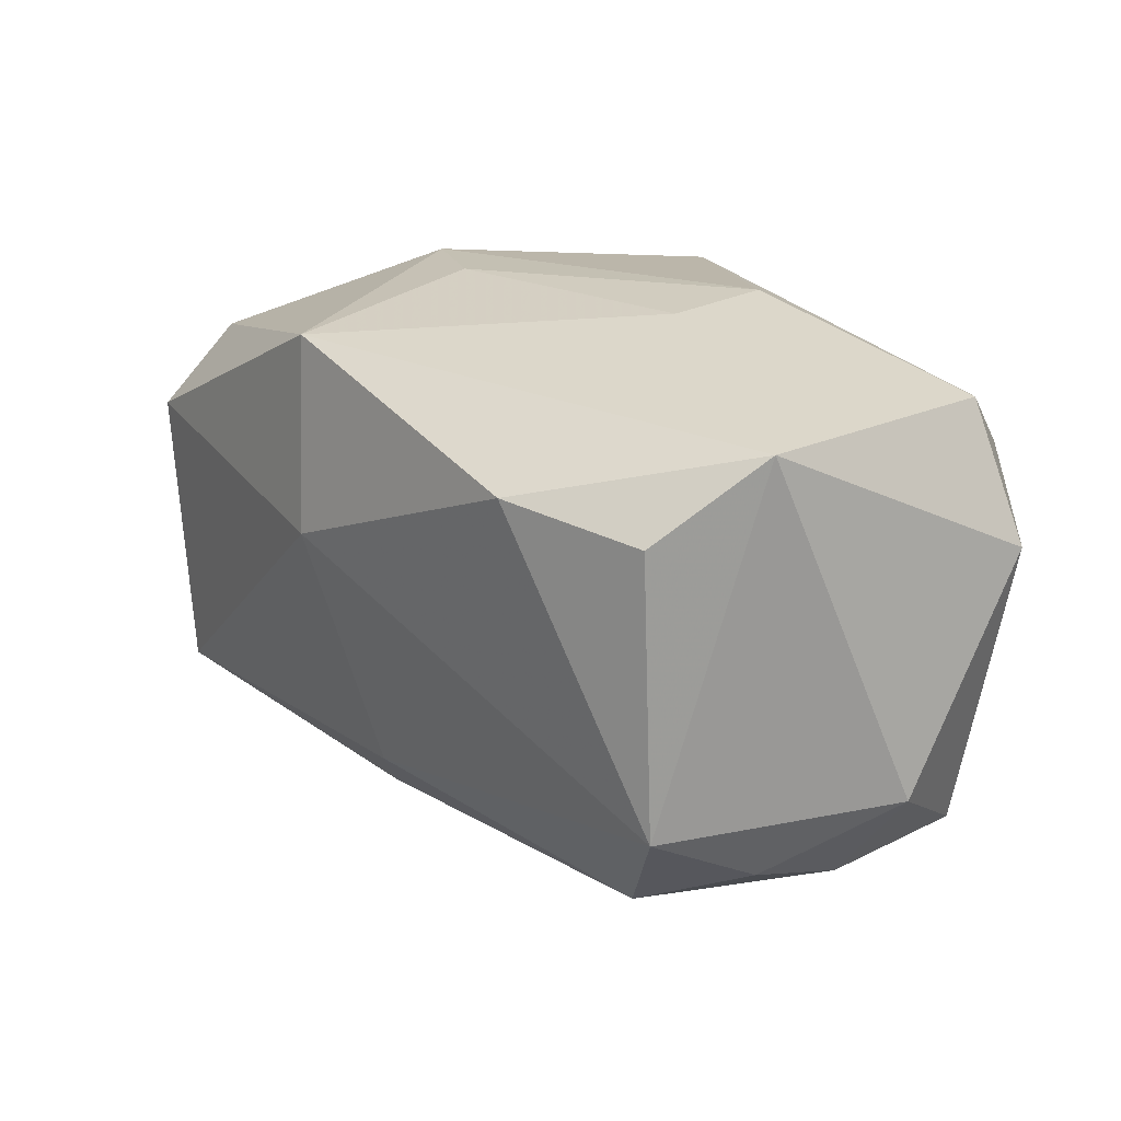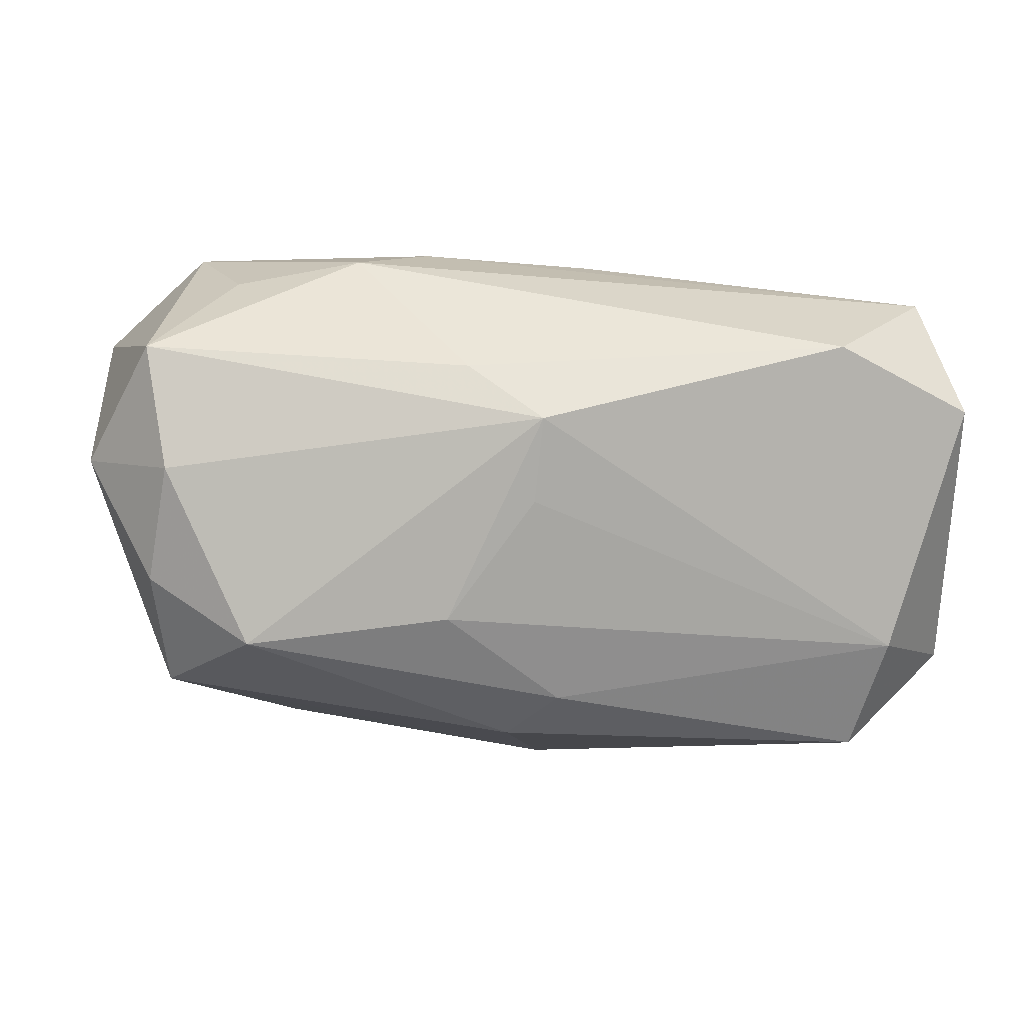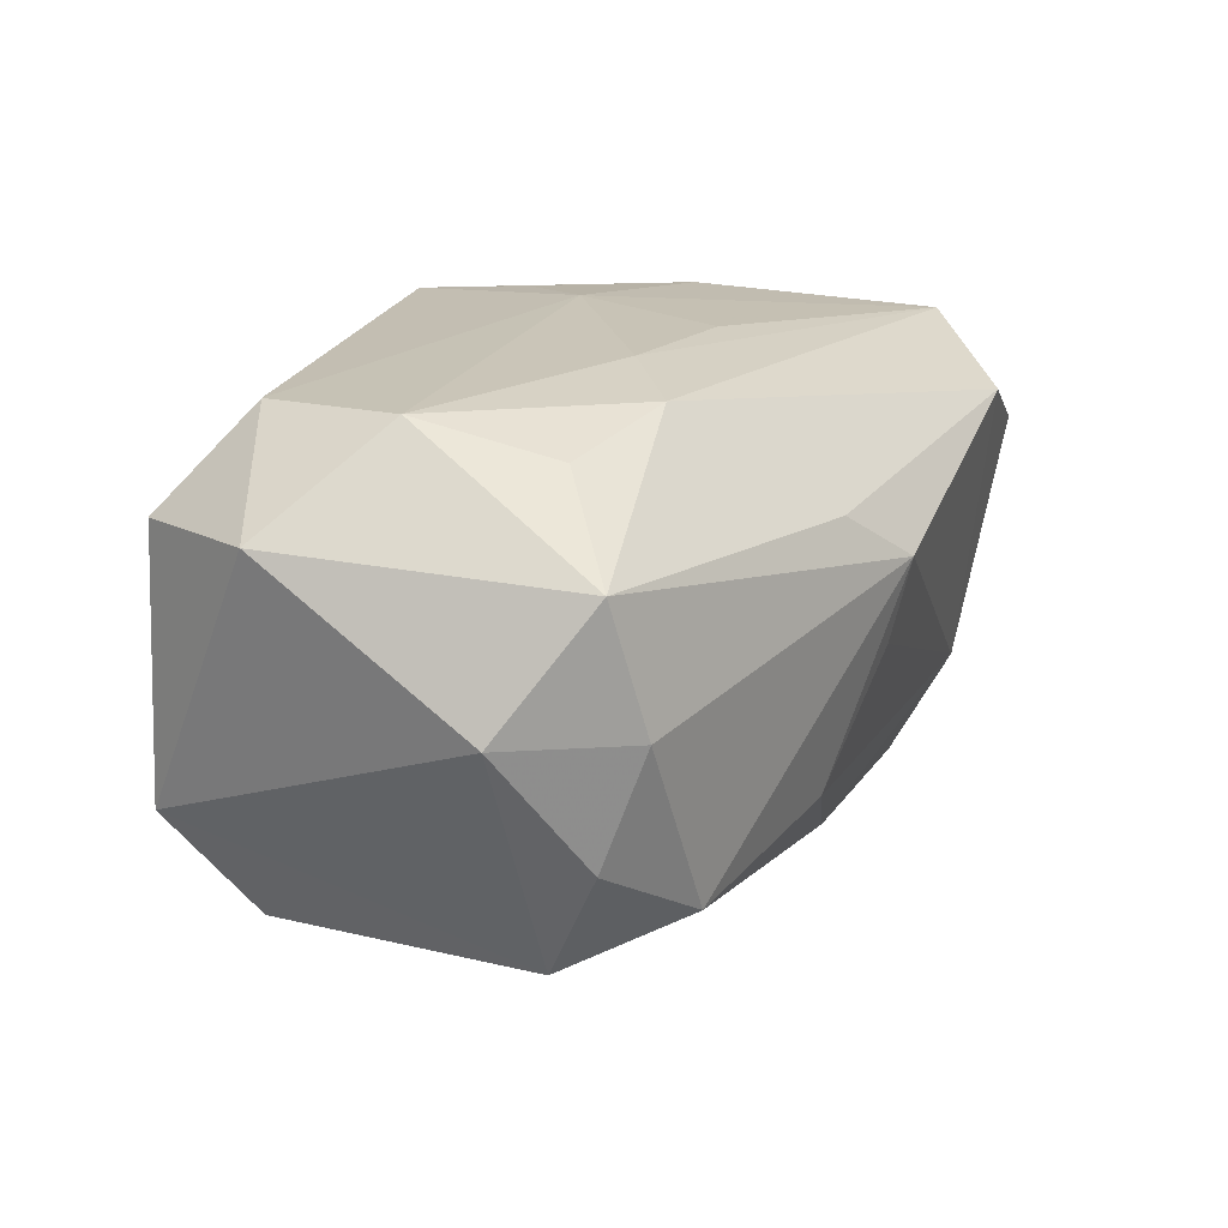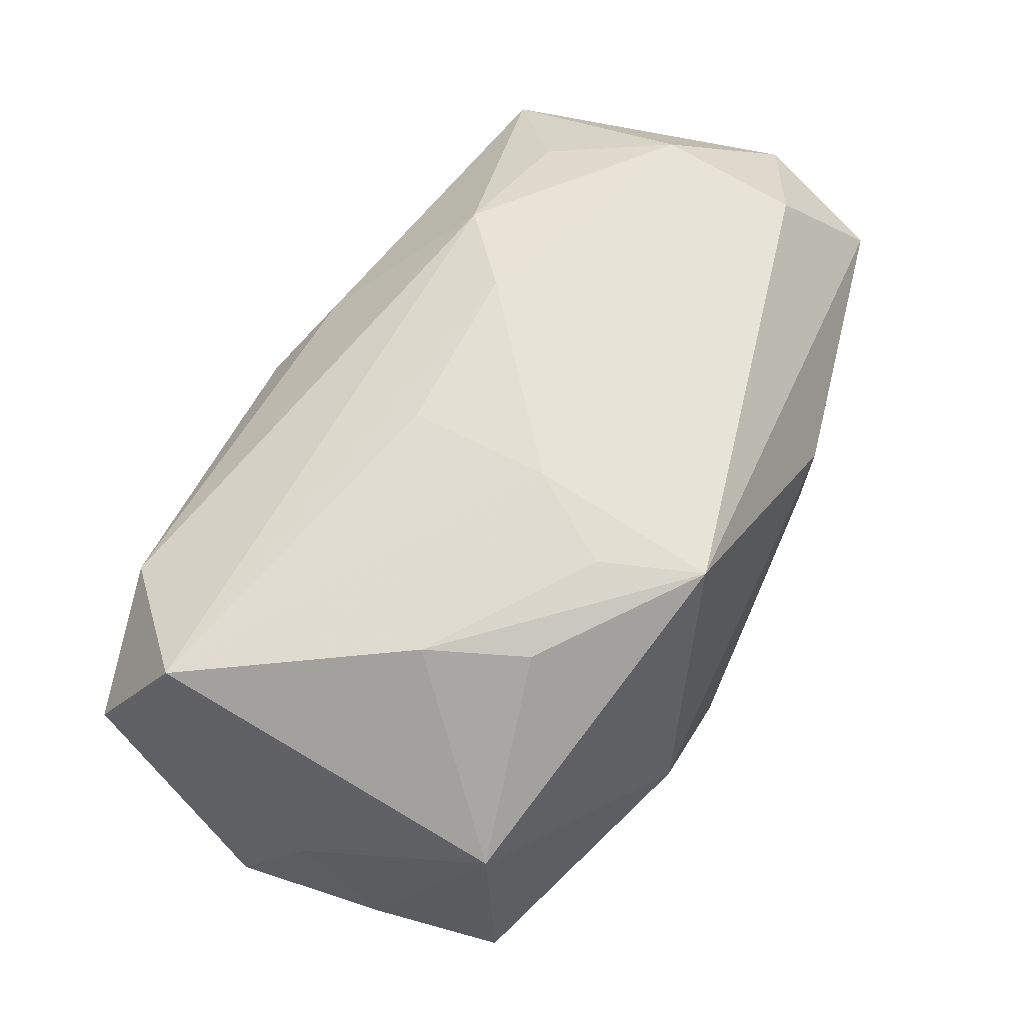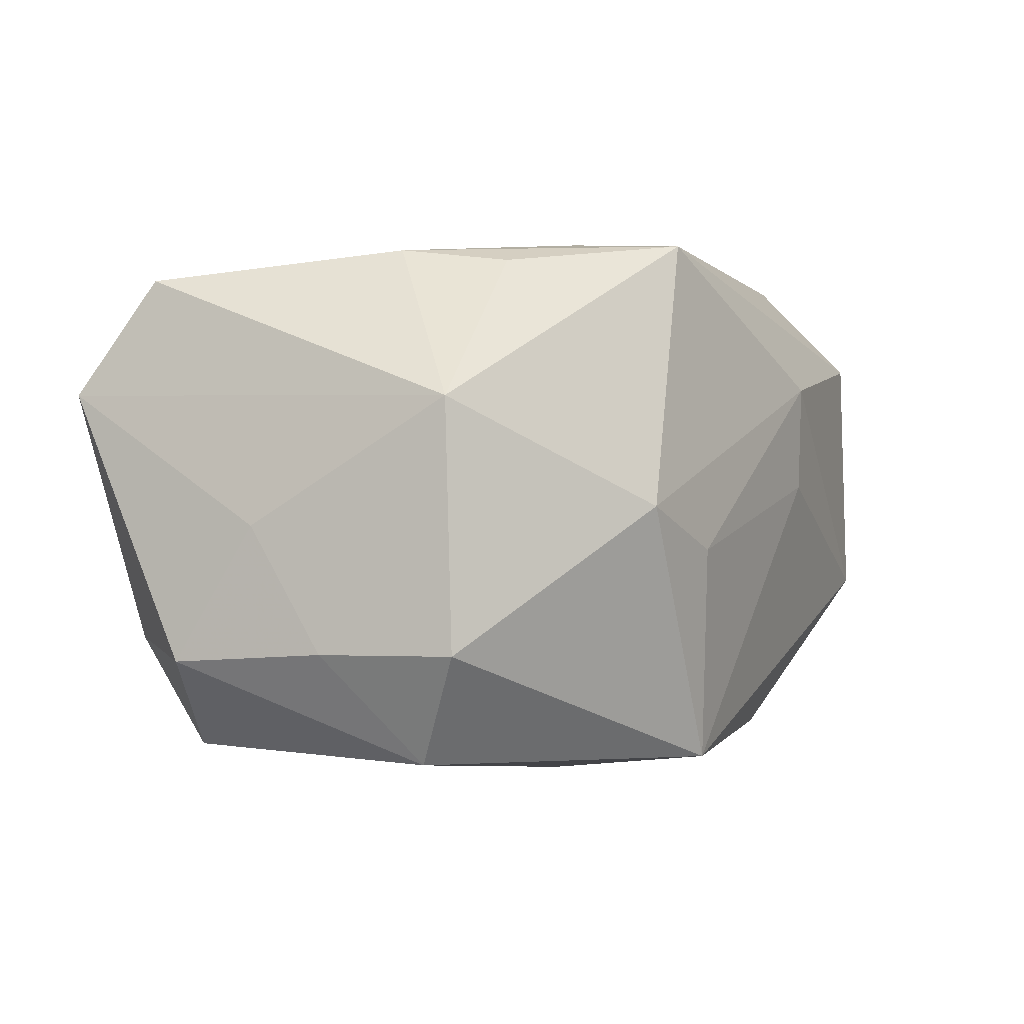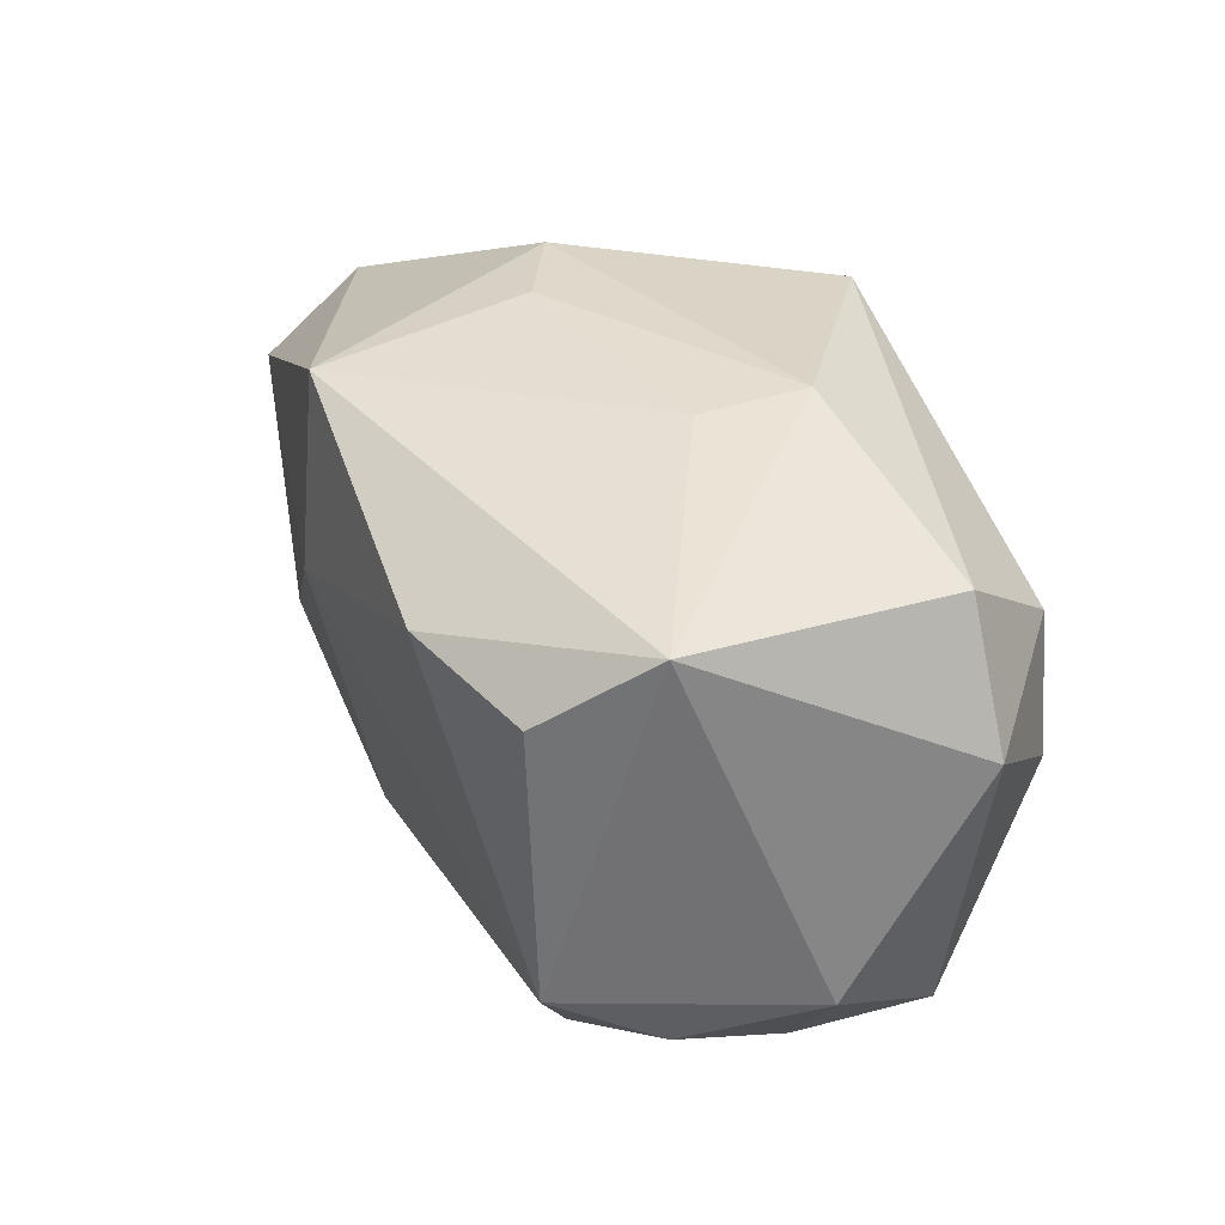
<metadata>
{"format":"obj","ext":"obj","renderer":"f3d","projection":"perspective","resolution":1024,"background":"white","views":[{"elev":20.2,"azim":-125.7,"up":"+Y"},{"elev":1.5,"azim":-5.7,"up":"+Z"},{"elev":20.4,"azim":-64.4,"up":"+Z"},{"elev":61.6,"azim":116.5,"up":"+Z"},{"elev":-2.0,"azim":121.1,"up":"+Z"},{"elev":33.4,"azim":-106.3,"up":"+Y"}]}
</metadata>
<code>
v -0.02891 -0.01362 -0.005517
v -0.02167 -0.01711 -0.01015
v -0.02239 -0.008728 0.01688
v -0.007682 -0.005979 0.01945
v 0.001442 -0.01593 -0.0145
v 0.01441 0.01985 -0.001321
v 0.009854 0.01073 0.0186
v 0.02927 0.01168 0.00578
v -0.002034 -0.01213 -0.01756
v -0.0255 0.0004623 0.01945
v 0.002069 0.004531 -0.02127
v -0.01817 0.01213 -0.01844
v -0.0008235 -0.02091 0.0003371
v -0.005526 -0.0194 0.01025
v -0.01323 -0.01065 0.01847
v -0.02737 0.01038 -0.01394
v -0.0276 -0.01637 0.002778
v -0.02899 0.01611 0.01205
v 0.02968 -0.01319 0.01523
v 0.01767 0.009509 0.01656
v 0.03134 0.002839 -0.01164
v 0.006744 0.02015 -0.0043
v -0.000334 -0.02226 0.006387
v 0.00376 0.0182 -0.01973
v -0.02763 -0.009713 -0.01337
v 0.02954 0.0124 -0.01164
v 0.02669 -0.01657 -0.01075
v -0.03055 0.01592 -0.006455
v 0.02466 -0.01257 -0.01862
v -0.02905 -0.01428 0.01181
v 0.03194 -0.01849 0.00694
v -0.007043 -0.01898 -0.008307
v 0.0209 0.002576 0.01739
v -0.02448 0.01065 0.01894
v 0.02618 0.007963 -0.01924
v -0.03371 -0.008862 0.003295
v 0.0048 -0.006205 0.01857
v 0.007137 0.01798 0.0183
v 0.03193 -0.002554 -0.002798
v -0.03331 0.006722 0.01282
v -0.01122 0.01966 0.001044
v 0.02207 -0.02049 0.0117
v 0.005581 0.004431 0.01945
v -0.01074 0.02015 0.008856
v 0.03272 -0.008493 -0.01225
f 9 25 11
f 15 19 4
f 10 34 40
f 15 4 10
f 43 34 10
f 10 4 43
f 29 9 11
f 42 31 19
f 42 14 23
f 42 19 15
f 15 14 42
f 19 31 8
f 37 19 43
f 43 4 37
f 37 4 19
f 43 19 33
f 33 7 43
f 19 8 33
f 36 1 17
f 40 28 36
f 36 28 25
f 25 1 36
f 15 10 3
f 35 29 11
f 45 29 35
f 6 8 26
f 45 31 27
f 27 29 45
f 27 42 23
f 31 42 27
f 25 28 16
f 40 34 18
f 18 28 40
f 44 28 18
f 13 27 23
f 25 9 2
f 2 1 25
f 17 1 2
f 23 17 2
f 26 8 21
f 45 35 21
f 21 35 26
f 39 31 45
f 39 8 31
f 45 21 39
f 39 21 8
f 20 33 8
f 30 3 10
f 30 10 40
f 40 36 30
f 30 36 17
f 30 17 23
f 23 14 30
f 30 14 15
f 15 3 30
f 44 6 22
f 25 16 12
f 11 25 12
f 12 16 28
f 29 27 5
f 9 29 5
f 5 2 9
f 8 6 38
f 38 20 8
f 38 6 44
f 7 33 38
f 33 20 38
f 44 18 38
f 38 18 34
f 38 34 43
f 43 7 38
f 41 28 44
f 44 22 41
f 24 22 6
f 24 6 26
f 26 35 24
f 24 12 28
f 28 41 24
f 24 41 22
f 24 35 11
f 11 12 24
f 27 13 32
f 32 5 27
f 2 5 32
f 32 13 23
f 23 2 32

</code>
